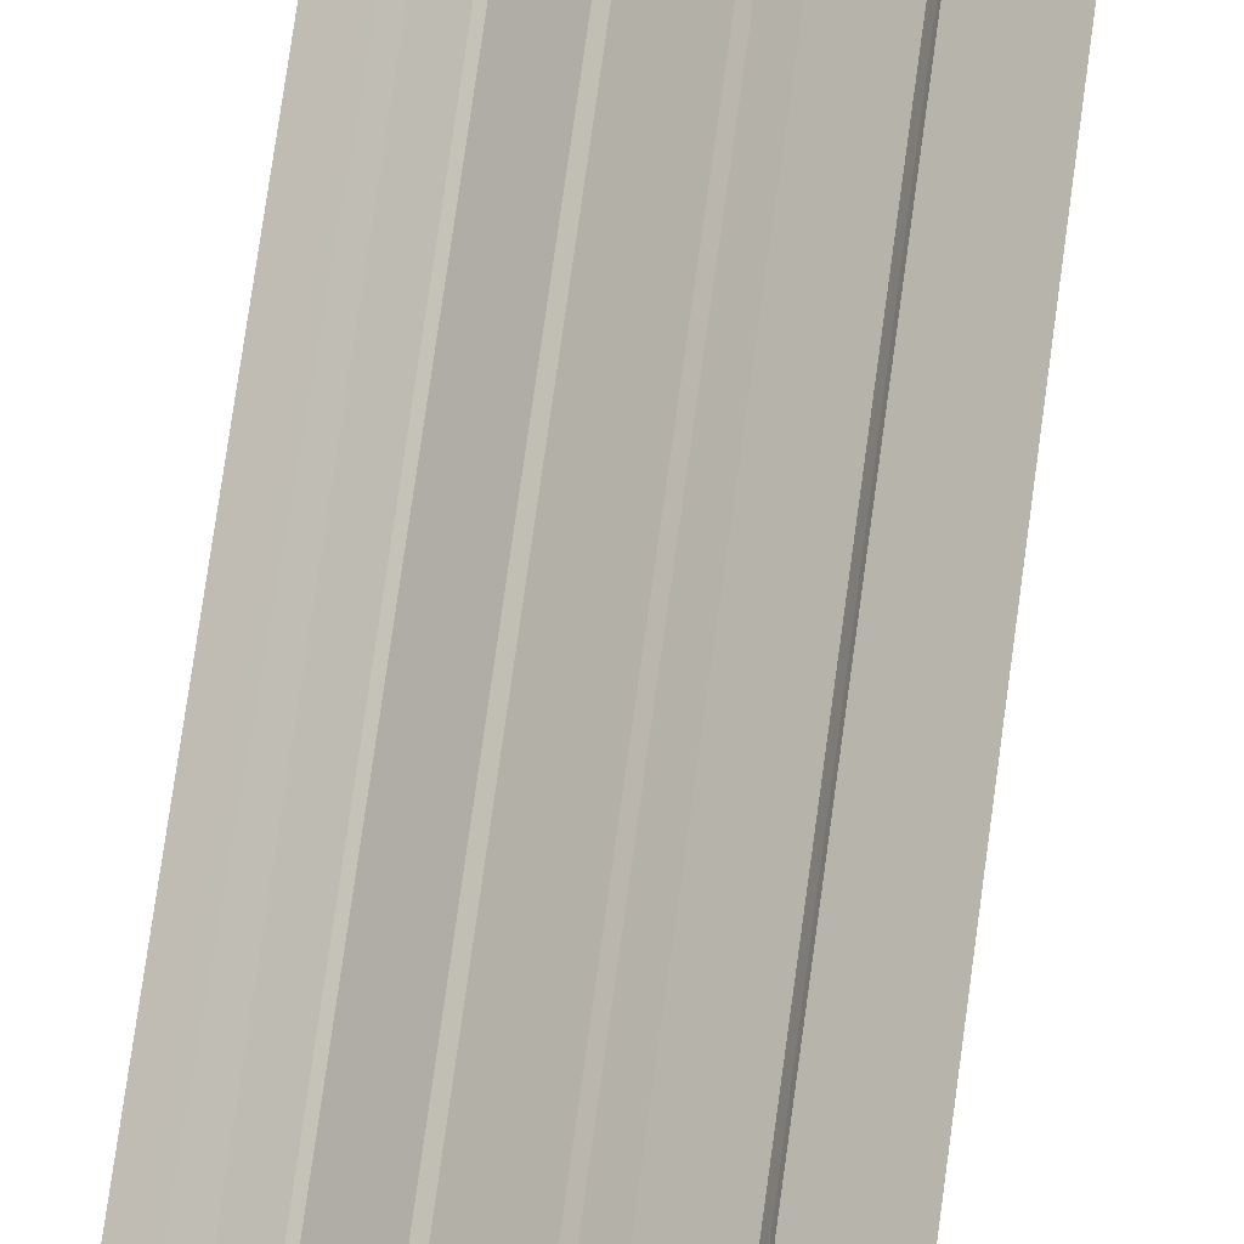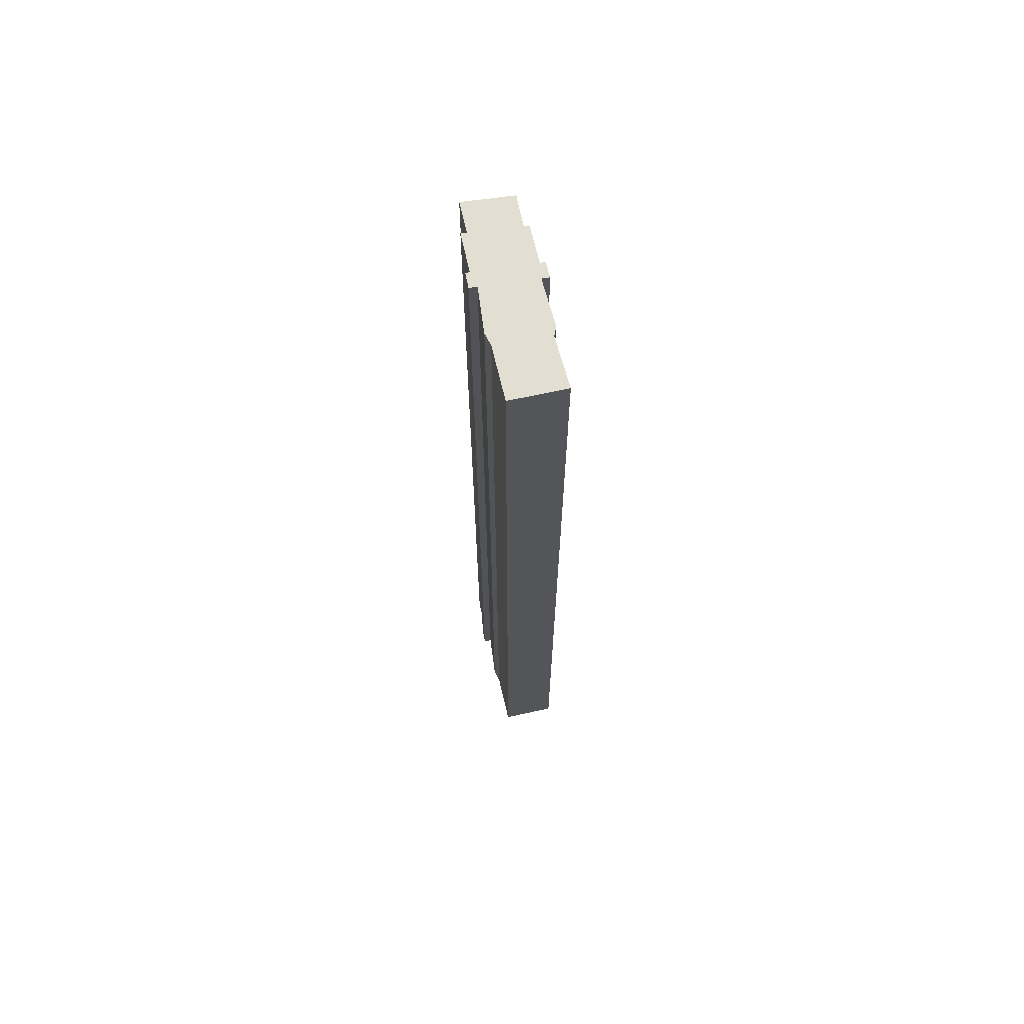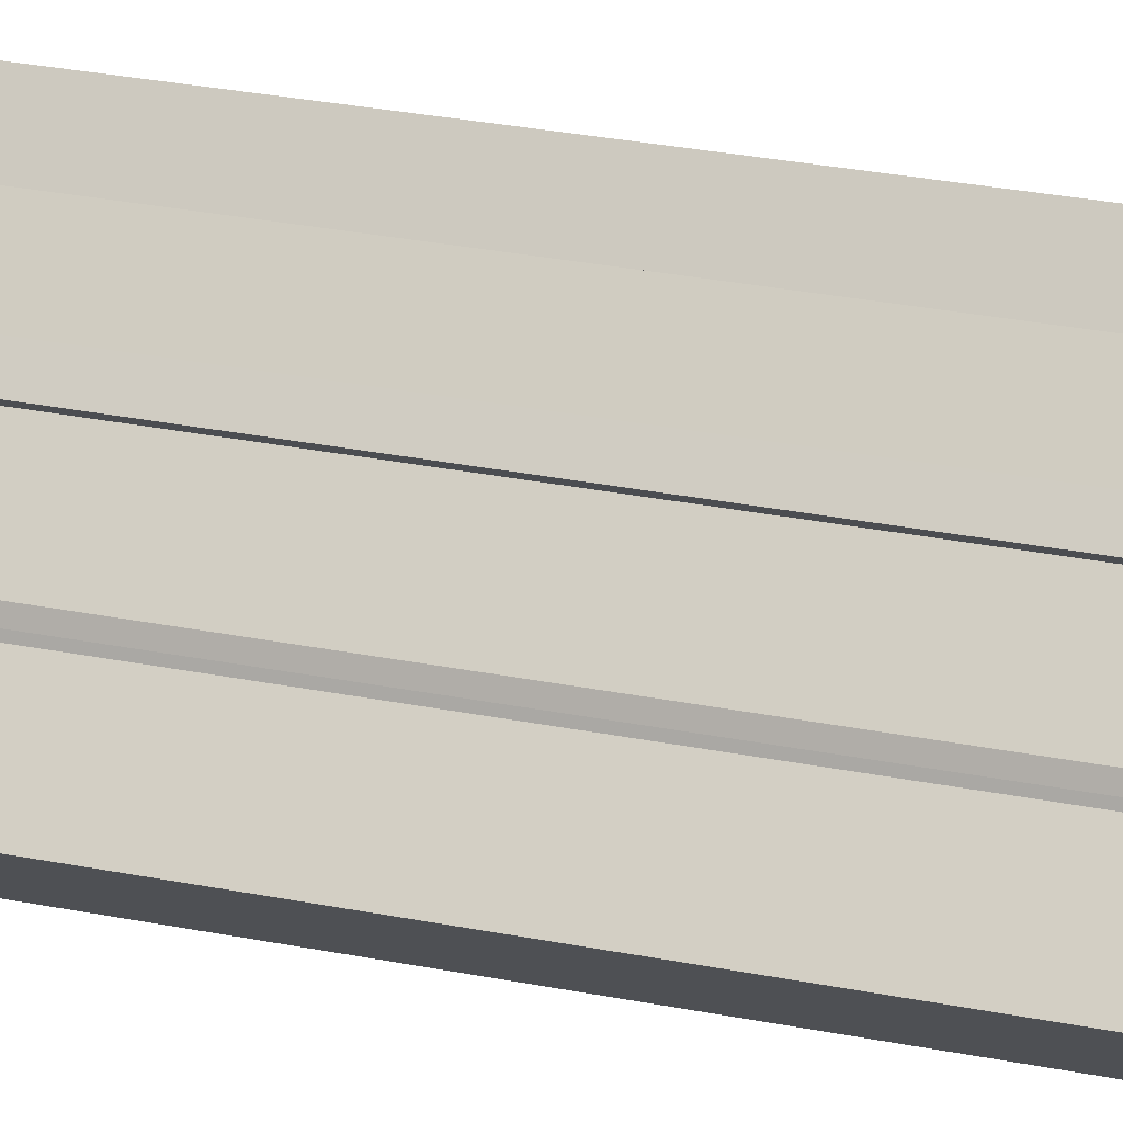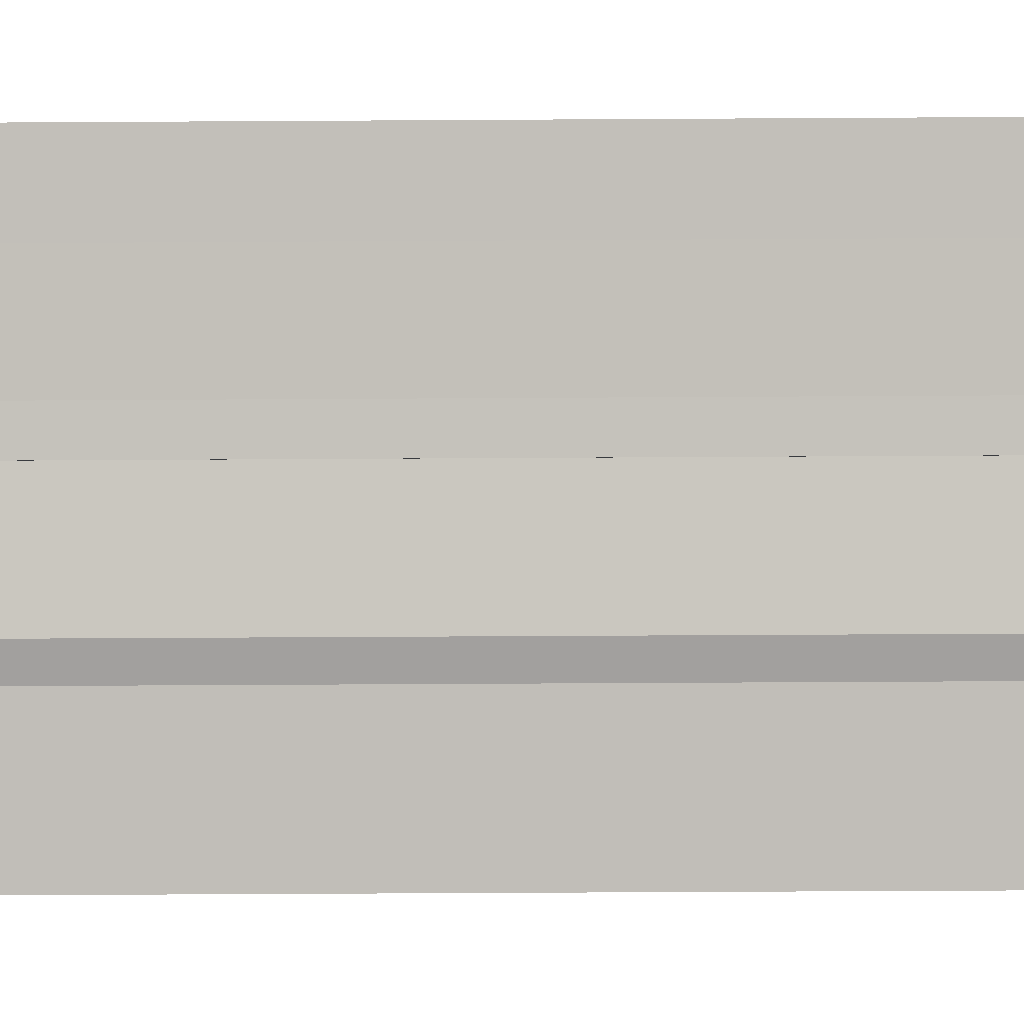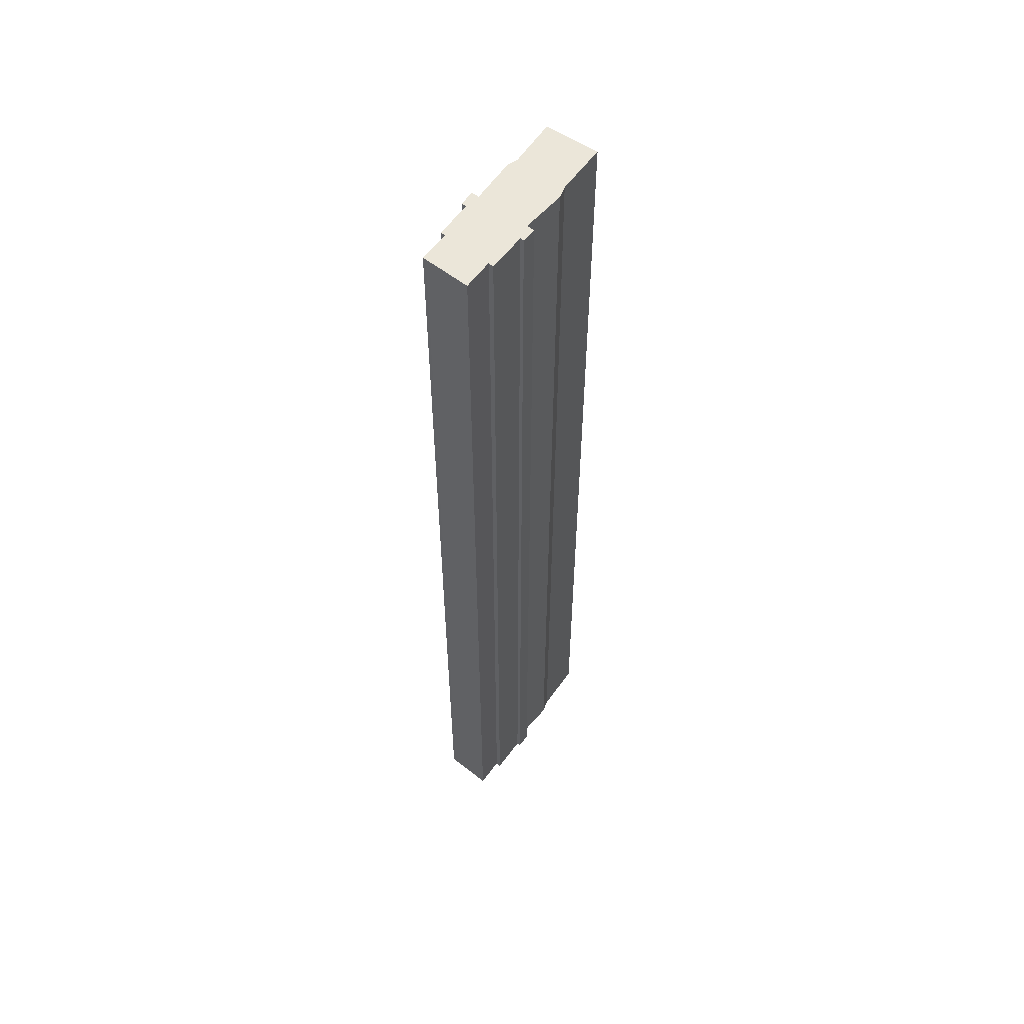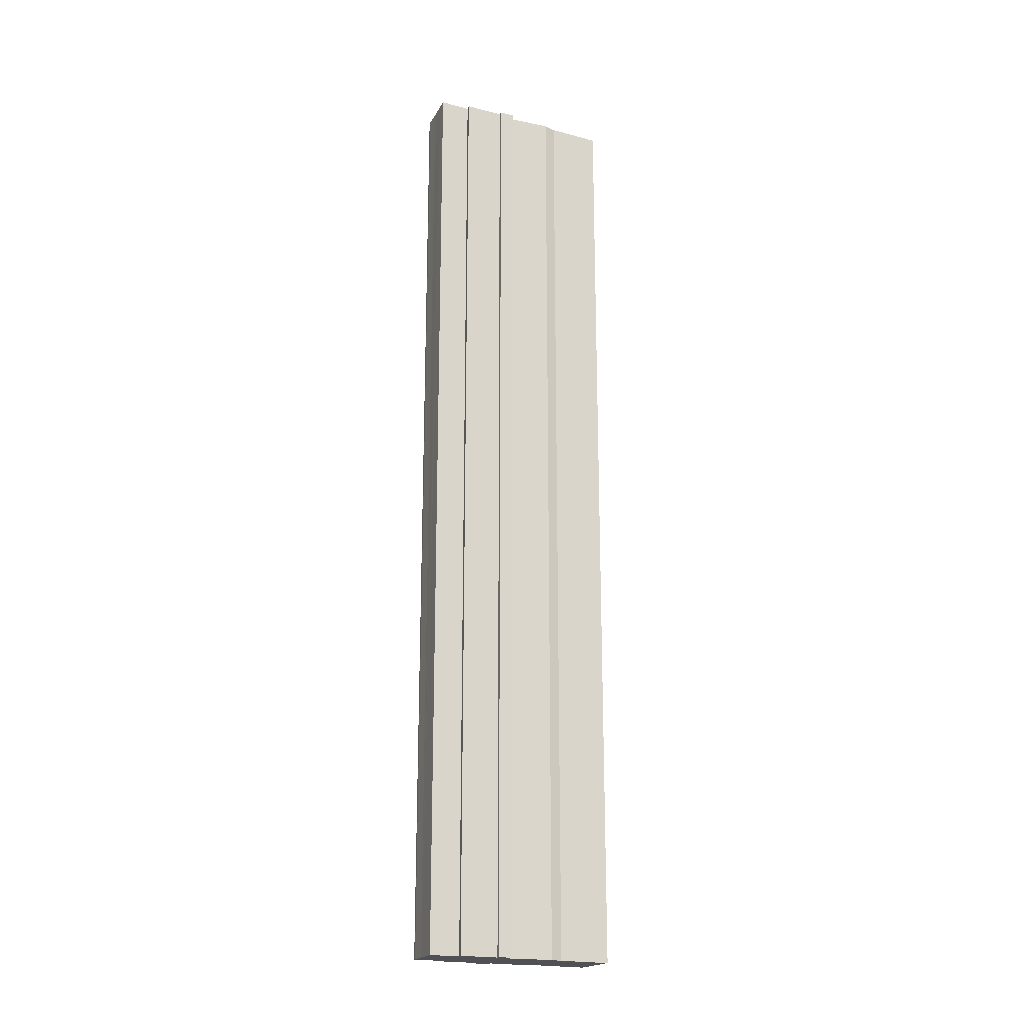
<metadata>
{"format":"obj","ext":"obj","renderer":"f3d","projection":"perspective","resolution":1024,"background":"white","views":[{"elev":71.4,"azim":-172.3,"up":"+Z"},{"elev":67.7,"azim":-153.4,"up":"+Y"},{"elev":23.8,"azim":-70.3,"up":"+Z"},{"elev":-36.0,"azim":90.5,"up":"+Z"},{"elev":55.9,"azim":74.3,"up":"+Y"},{"elev":-19.8,"azim":103.6,"up":"+Y"}]}
</metadata>
<code>
v  1.365 18.38 1.878
v  1.441 18.38 1.818
v  1.172 18.38 1.65
v  2.442 18.38 1.109
v  2.267 18.38 0.881
v  2.147 18.38 0.969
v  0.707 18.38 -0.571
v  1.468 18.38 0.118
v  0.818 18.38 -0.661
v  0.366 18.38 -0.296
v  0.052 18.38 -0.042
v  0 18.38 1.125e-15
v  0.639 18.38 0.712
v  1.664 18.38 0.26
v  0.656 18.38 0.773
v  0.695 18.38 0.892
v  1.29 18.38 1.565
v  2.382 18.38 1.151
v  2.858 18.38 1.742
v  2.765 18.38 1.794
v  1.904 18.38 2.372
v  1.983 18.38 2.32
v  3.144 18.38 2.255
v  2.692 18.38 2.563
v  2.358 18.38 2.792
v  2.994 18.38 2.359
v  2.417 18.38 2.758
v  0 0 0
v  0.639 -4.36e-17 0.712
v  0.695 -5.462e-17 0.892
v  1.29 -9.583e-17 1.565
v  1.172 -1.01e-16 1.65
v  1.365 -1.15e-16 1.878
v  1.441 -1.113e-16 1.818
v  1.904 -1.452e-16 2.372
v  1.983 -1.421e-16 2.32
v  2.358 -1.71e-16 2.792
v  0.656 -4.733e-17 0.773
v  2.267 -5.395e-17 0.881
v  2.147 -5.933e-17 0.969
v  0.818 4.047e-17 -0.661
v  0.707 3.496e-17 -0.571
v  0.052 2.572e-18 -0.042
v  0.366 1.812e-17 -0.296
v  2.417 -1.689e-16 2.758
v  2.692 -1.569e-16 2.563
v  3.144 -1.381e-16 2.255
v  2.994 -1.444e-16 2.359
v  2.765 -1.099e-16 1.794
v  2.858 -1.067e-16 1.742
v  2.382 -7.048e-17 1.151
v  2.442 -6.791e-17 1.109
v  1.664 -1.592e-17 0.26
v  1.468 -7.225e-18 0.118
g defaultobject
f 1 2 3
f 4 5 6
f 7 8 9
f 8 7 10
f 8 10 11
f 8 11 12
f 8 12 13
f 8 13 14
f 14 13 6
f 6 13 15
f 6 15 16
f 6 16 17
f 6 17 4
f 4 17 18
f 18 17 19
f 19 17 3
f 19 3 2
f 19 2 20
f 20 2 21
f 20 21 22
f 22 23 20
f 23 22 24
f 24 22 25
f 23 24 26
f 24 25 27
f 28 13 12
f 13 28 29
f 30 17 16
f 17 30 31
f 32 1 3
f 1 32 33
f 34 21 2
f 21 34 35
f 36 25 22
f 25 36 37
f 29 15 13
f 15 29 38
f 38 16 15
f 16 38 30
f 31 3 17
f 3 31 32
f 39 6 5
f 6 39 40
f 41 7 9
f 7 41 10
f 10 41 11
f 11 41 12
f 12 41 42
f 12 42 28
f 28 42 43
f 43 42 44
f 33 2 1
f 2 33 34
f 35 22 21
f 22 35 36
f 37 27 25
f 27 37 45
f 45 24 27
f 24 45 46
f 46 26 24
f 26 46 23
f 23 46 47
f 47 46 48
f 49 19 20
f 19 49 50
f 51 4 18
f 4 51 52
f 47 20 23
f 20 47 49
f 50 18 19
f 18 50 51
f 52 5 4
f 5 52 39
f 40 14 6
f 14 40 53
f 53 8 14
f 8 53 54
f 54 9 8
f 9 54 41
f 52 40 39
f 40 52 31
f 31 52 32
f 32 52 51
f 32 51 34
f 32 34 33
f 54 42 41
f 42 54 44
f 44 54 43
f 43 54 28
f 28 54 29
f 29 54 53
f 29 53 38
f 38 53 30
f 30 53 31
f 31 53 40
f 50 34 51
f 34 50 49
f 34 49 35
f 35 49 36
f 48 46 47
f 49 37 36
f 37 49 46
f 46 49 47
f 37 46 45

</code>
